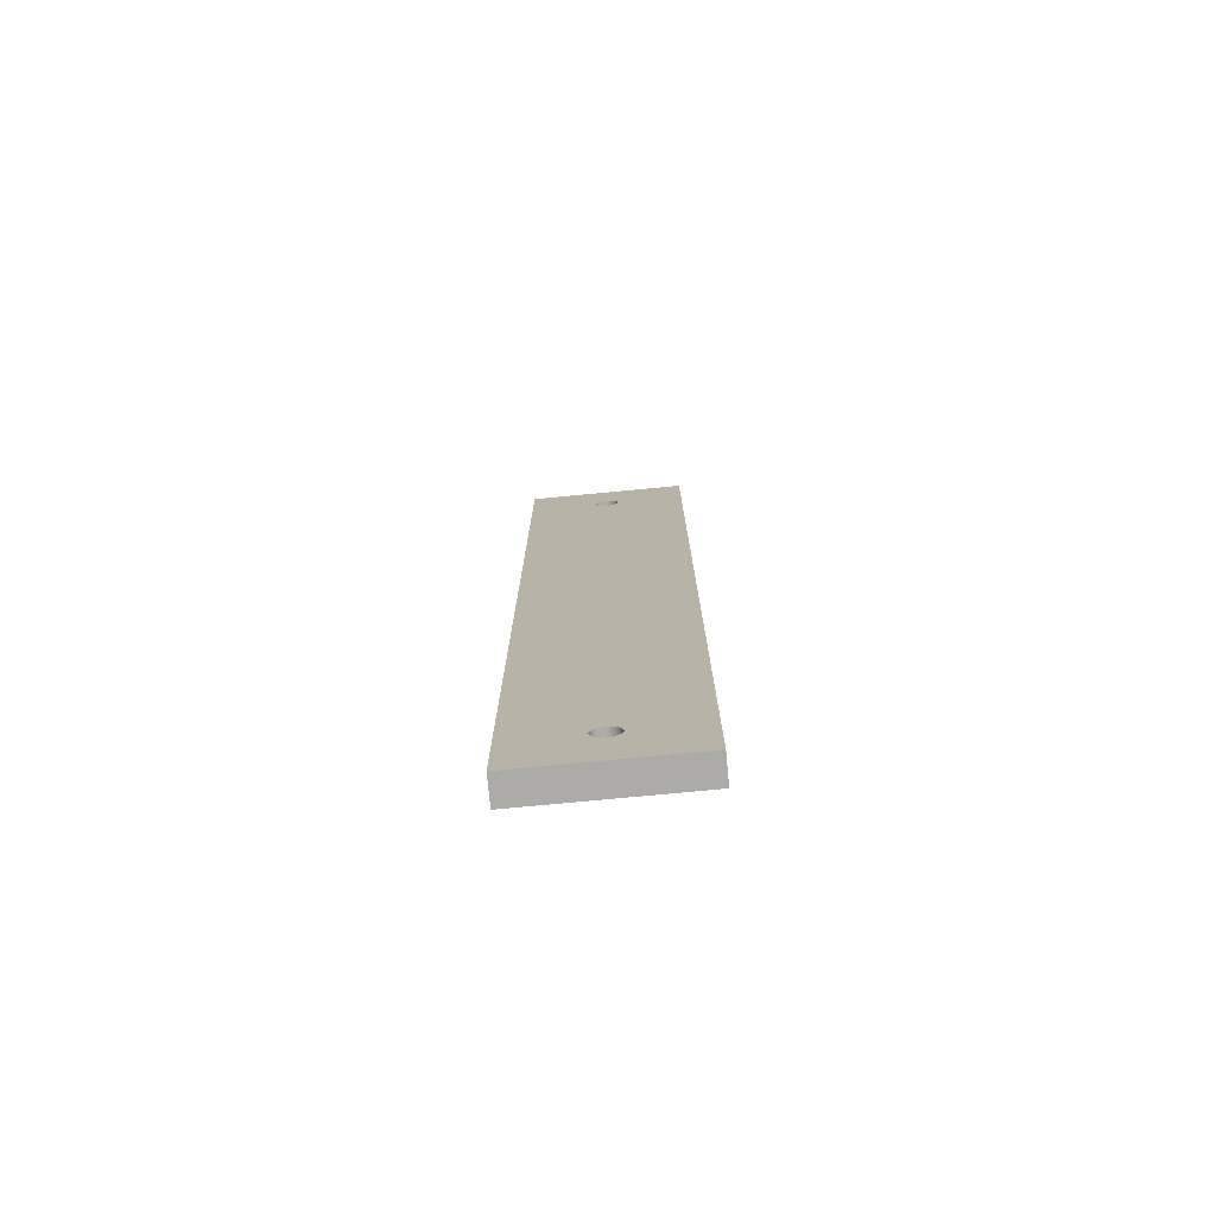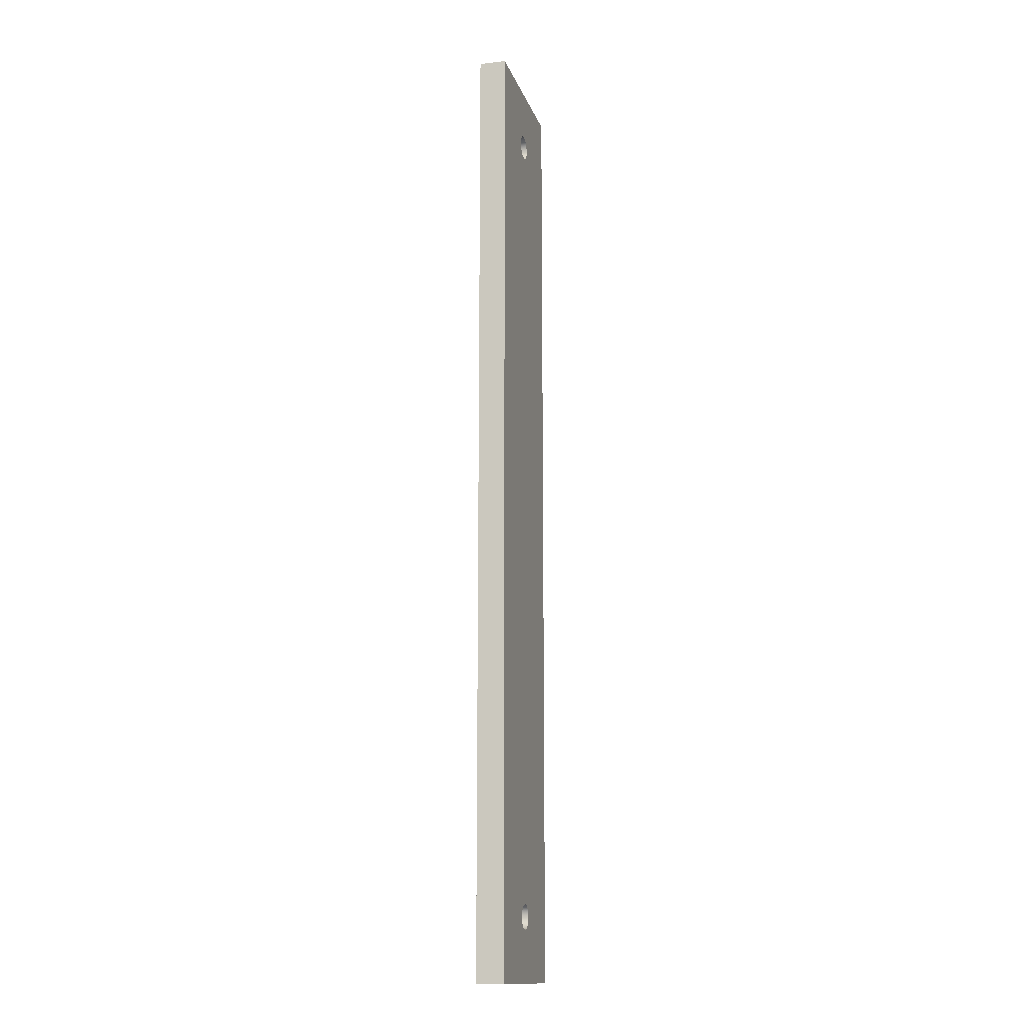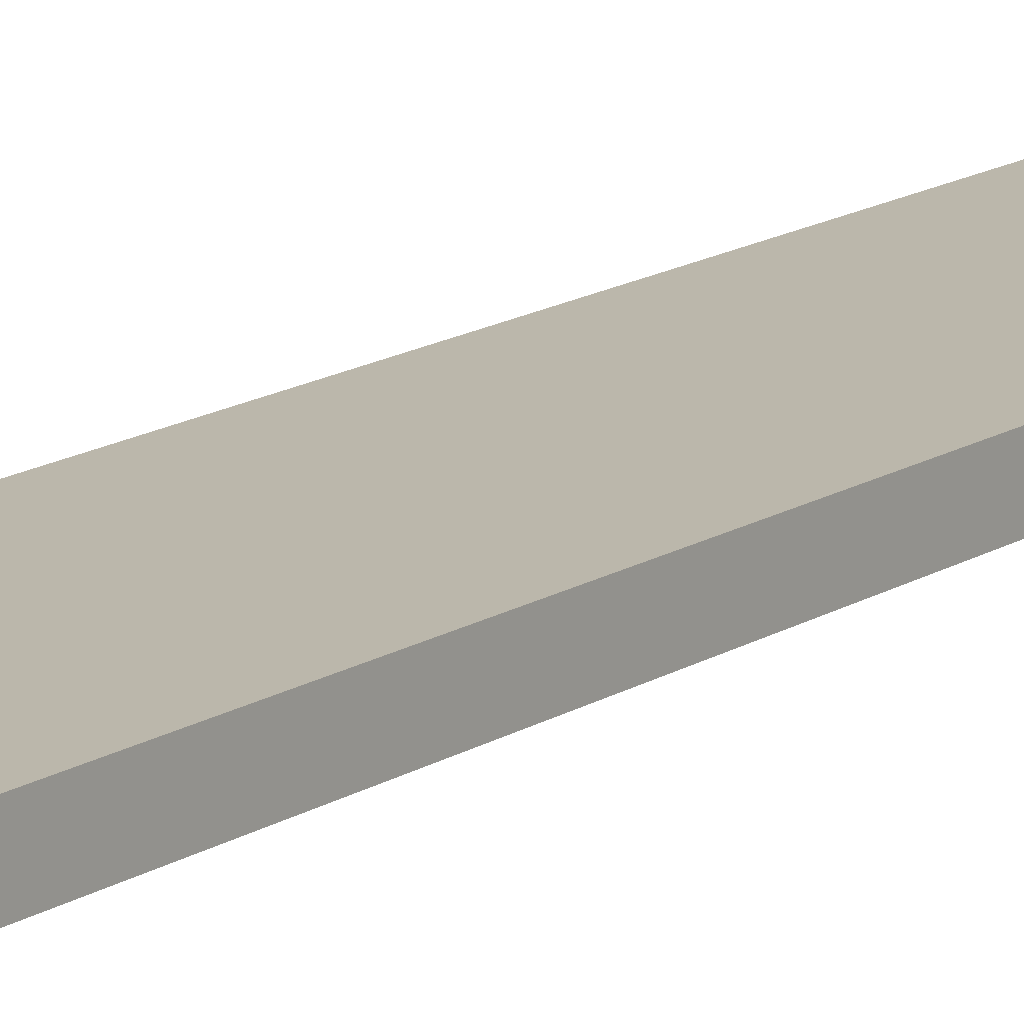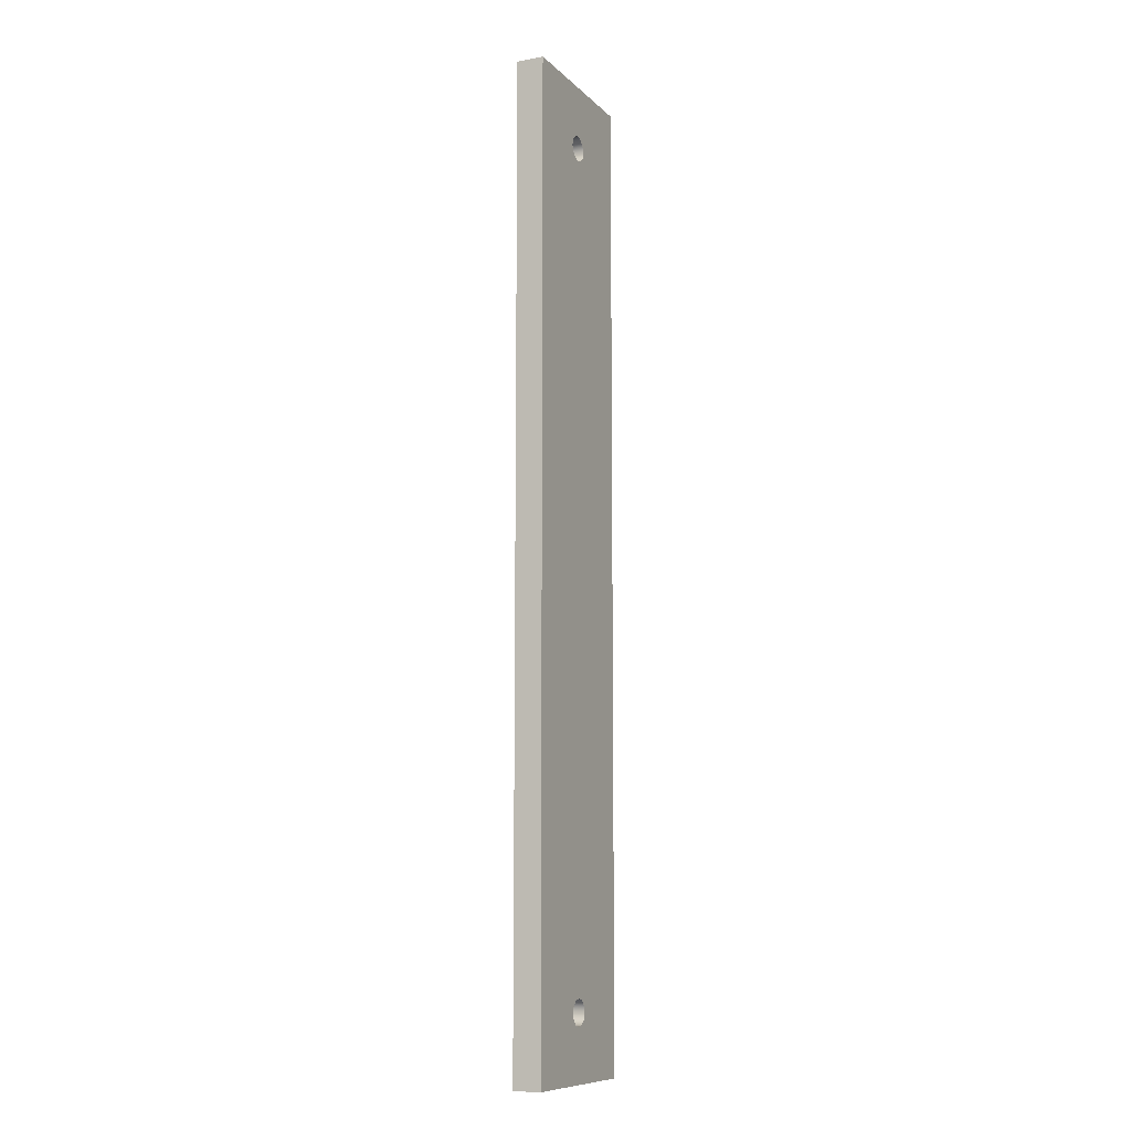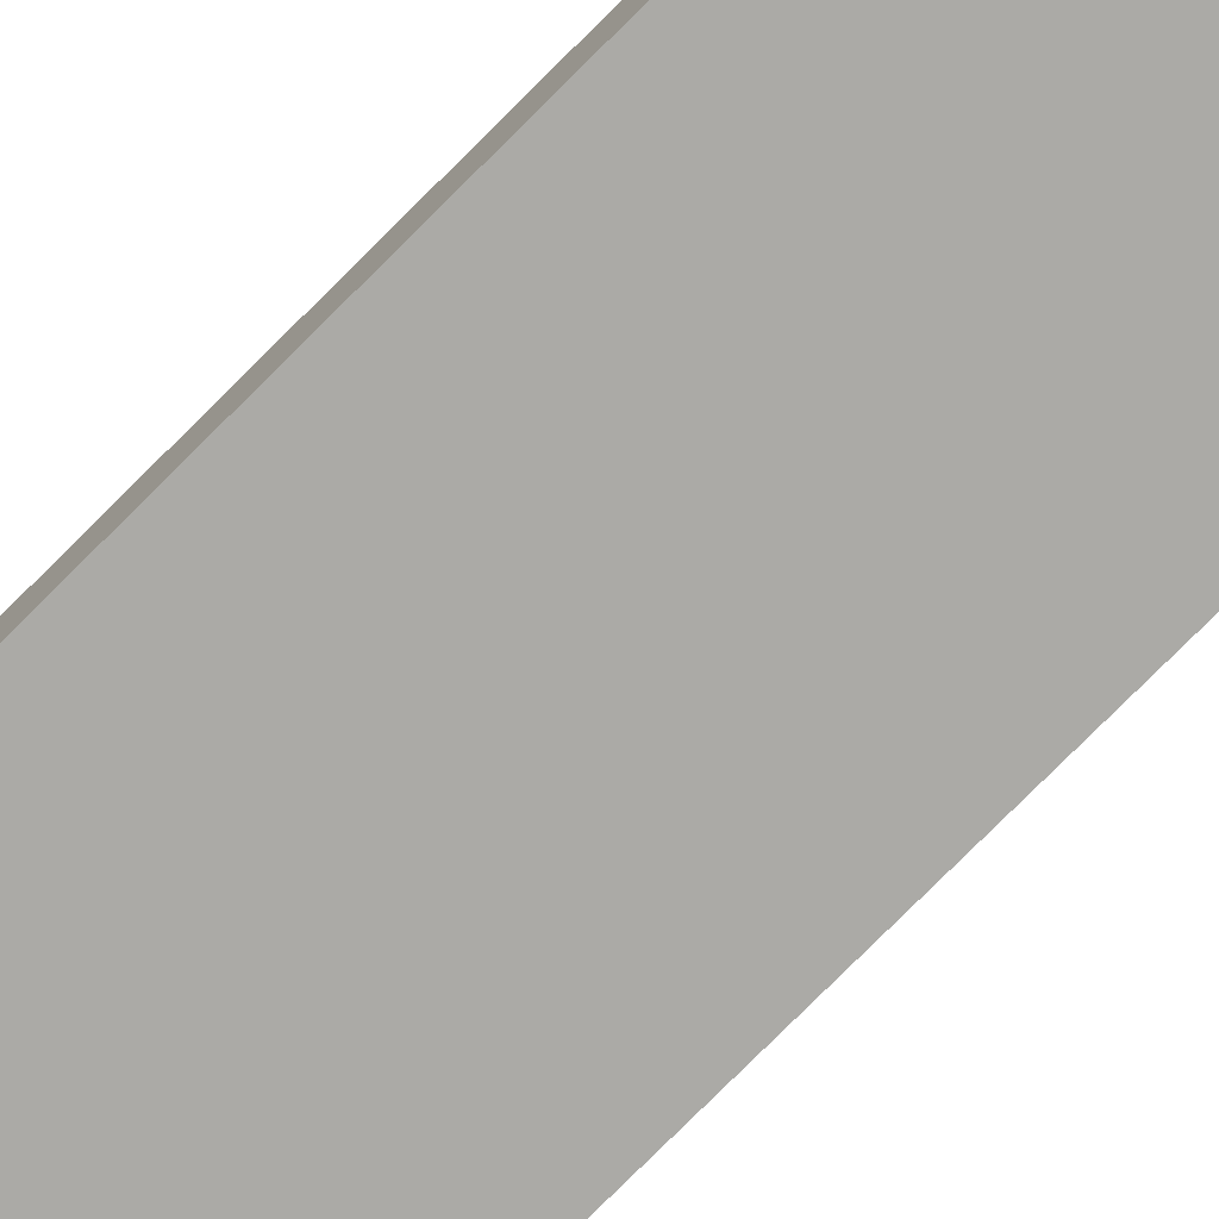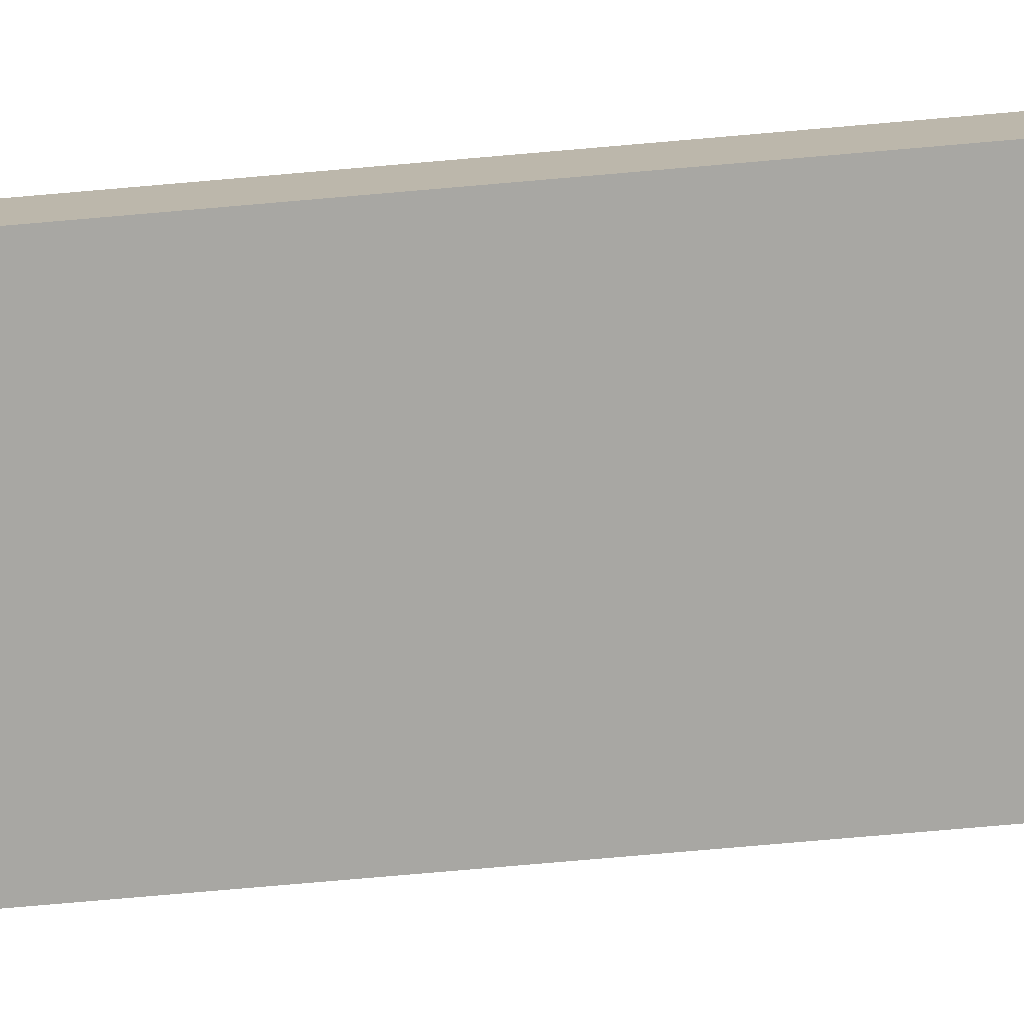
<metadata>
{"format":"obj","ext":"obj","renderer":"f3d","projection":"perspective","resolution":1024,"background":"white","views":[{"elev":-76.2,"azim":5.4,"up":"+Y"},{"elev":-14.4,"azim":105.1,"up":"+Y"},{"elev":14.2,"azim":-144.5,"up":"+Z"},{"elev":-9.9,"azim":115.1,"up":"+Y"},{"elev":-75.8,"azim":-44.8,"up":"+Z"},{"elev":-74.4,"azim":95.0,"up":"+Z"}]}
</metadata>
<code>
v -0.5556 9.727 -5.097e-15
v -0.502 9.927 -5.098e-15
v -0.3556 10.07 -5.102e-15
v -0.1556 10.13 -5.107e-15
v 0.04438 10.07 -5.112e-15
v 0.1908 9.927 -5.116e-15
v 0.2444 9.727 -5.117e-15
v 0.1908 9.527 -5.116e-15
v 0.04438 9.381 -5.112e-15
v -0.1556 9.327 -5.107e-15
v -0.3556 9.381 -5.102e-15
v -0.502 9.527 -5.098e-15
v -0.5556 9.727 0.85
v -0.502 9.527 0.85
v -0.3556 9.381 0.85
v -0.1556 9.327 0.85
v 0.04438 9.381 0.85
v 0.1908 9.527 0.85
v 0.2444 9.727 0.85
v 0.1908 9.927 0.85
v 0.04438 10.07 0.85
v -0.1556 10.13 0.85
v -0.3556 10.07 0.85
v -0.502 9.927 0.85
v -0.5556 9.727 -5.097e-15
v -0.5556 9.727 0.85
v -0.5556 -16.27 9.913e-18
v -0.502 -16.07 8.585e-18
v -0.3556 -15.93 4.956e-18
v -0.1556 -15.87 3.795e-33
v 0.04438 -15.93 -4.956e-18
v 0.1908 -16.07 -8.585e-18
v 0.2444 -16.27 -9.913e-18
v 0.1908 -16.47 -8.585e-18
v 0.04438 -16.62 -4.956e-18
v -0.1556 -16.67 -5.009e-33
v -0.3556 -16.62 4.956e-18
v -0.502 -16.47 8.585e-18
v -0.5556 -16.27 0.85
v -0.502 -16.47 0.85
v -0.3556 -16.62 0.85
v -0.1556 -16.67 0.85
v 0.04438 -16.62 0.85
v 0.1908 -16.47 0.85
v 0.2444 -16.27 0.85
v 0.1908 -16.07 0.85
v 0.04438 -15.93 0.85
v -0.1556 -15.87 0.85
v -0.3556 -15.93 0.85
v -0.502 -16.07 0.85
v -0.5556 -16.27 9.913e-18
v -0.5556 -16.27 0.85
v -2.656 11.73 0
v -2.656 -18.27 0
v -2.656 -18.27 0.85
v -2.656 11.73 0.85
v 2.344 11.73 0
v -2.656 11.73 0
v -2.656 11.73 0.85
v 2.344 11.73 0.85
v 2.344 -18.27 0
v 2.344 11.73 0
v 2.344 11.73 0.85
v 2.344 -18.27 0.85
v -2.656 -18.27 0
v 2.344 -18.27 0
v 2.344 -18.27 0.85
v -2.656 -18.27 0.85
v -0.5556 9.727 0.85
v -0.502 9.927 0.85
v -0.3556 10.07 0.85
v -0.1556 10.13 0.85
v 0.04438 10.07 0.85
v 0.1908 9.927 0.85
v 0.2444 9.727 0.85
v 0.1908 9.527 0.85
v 0.04438 9.381 0.85
v -0.1556 9.327 0.85
v -0.3556 9.381 0.85
v -0.502 9.527 0.85
v -0.5556 -16.27 0.85
v -0.502 -16.07 0.85
v -0.3556 -15.93 0.85
v -0.1556 -15.87 0.85
v 0.04438 -15.93 0.85
v 0.1908 -16.07 0.85
v 0.2444 -16.27 0.85
v 0.1908 -16.47 0.85
v 0.04438 -16.62 0.85
v -0.1556 -16.67 0.85
v -0.3556 -16.62 0.85
v -0.502 -16.47 0.85
v -2.656 -18.27 0.85
v 2.344 -18.27 0.85
v 2.344 11.73 0.85
v -2.656 11.73 0.85
v -0.5556 9.727 -5.097e-15
v -0.502 9.527 -5.098e-15
v -0.3556 9.381 -5.102e-15
v -0.1556 9.327 -5.107e-15
v 0.04438 9.381 -5.112e-15
v 0.1908 9.527 -5.116e-15
v 0.2444 9.727 -5.117e-15
v 0.1908 9.927 -5.116e-15
v 0.04438 10.07 -5.112e-15
v -0.1556 10.13 -5.107e-15
v -0.3556 10.07 -5.102e-15
v -0.502 9.927 -5.098e-15
v -0.5556 -16.27 9.913e-18
v -0.502 -16.47 8.585e-18
v -0.3556 -16.62 4.956e-18
v -0.1556 -16.67 -5.009e-33
v 0.04438 -16.62 -4.956e-18
v 0.1908 -16.47 -8.585e-18
v 0.2444 -16.27 -9.913e-18
v 0.1908 -16.07 -8.585e-18
v 0.04438 -15.93 -4.956e-18
v -0.1556 -15.87 3.795e-33
v -0.3556 -15.93 4.956e-18
v -0.502 -16.07 8.585e-18
v 2.344 -18.27 0
v -2.656 -18.27 0
v -2.656 11.73 0
v 2.344 11.73 0
g 1107fe30-e32a-11ea-bb19-54bf646e7e1f
f 2 24 1
f 1 24 26
f 25 13 12
f 12 13 14
f 12 14 11
f 11 14 15
f 11 15 10
f 10 15 16
f 10 16 9
f 9 16 17
f 9 17 8
f 8 17 18
f 8 18 7
f 7 18 19
f 7 19 6
f 6 19 20
f 6 20 5
f 5 20 21
f 5 21 4
f 4 21 22
f 4 22 3
f 3 22 23
f 3 23 2
f 2 23 24
g 110873c2-e32a-11ea-833d-54bf646e7e1f
f 28 50 27
f 27 50 52
f 51 39 38
f 38 39 40
f 38 40 37
f 37 40 41
f 37 41 36
f 36 41 42
f 36 42 35
f 35 42 43
f 35 43 34
f 34 43 44
f 34 44 33
f 33 44 45
f 33 45 32
f 32 45 46
f 32 46 31
f 31 46 47
f 31 47 30
f 30 47 48
f 30 48 29
f 29 48 49
f 29 49 28
f 28 49 50
g 10c8f986-e32a-11ea-b68f-54bf646e7e1f
f 53 54 56
f 56 54 55
g 10c947a2-e32a-11ea-add8-54bf646e7e1f
f 57 58 60
f 60 58 59
g 10c96eca-e32a-11ea-8b2f-54bf646e7e1f
f 61 62 64
f 64 62 63
g 10c9bcf8-e32a-11ea-a60b-54bf646e7e1f
f 65 66 68
f 68 66 67
g 10ca0ae2-e32a-11ea-947a-54bf646e7e1f
f 70 96 69
f 69 96 93
f 69 93 81
f 81 93 92
f 92 93 91
f 91 93 90
f 90 93 94
f 90 94 89
f 89 94 88
f 88 94 87
f 87 94 75
f 87 75 86
f 86 75 76
f 86 76 77
f 70 71 96
f 96 71 72
f 96 72 95
f 95 72 73
f 95 73 74
f 74 75 95
f 95 75 94
f 86 77 85
f 85 77 78
f 85 78 84
f 84 78 83
f 83 78 79
f 83 79 82
f 82 79 80
f 82 80 69
f 81 82 69
g 10ca5902-e32a-11ea-a583-54bf646e7e1f
f 98 120 97
f 97 120 109
f 97 109 122
f 122 109 110
f 122 110 111
f 98 99 120
f 120 99 119
f 119 99 100
f 119 100 118
f 118 100 117
f 117 100 101
f 117 101 116
f 116 101 102
f 116 102 103
f 104 124 103
f 103 124 121
f 103 121 115
f 115 121 114
f 114 121 113
f 113 121 112
f 112 121 122
f 112 122 111
f 104 105 124
f 124 105 106
f 124 106 123
f 123 106 107
f 123 107 108
f 108 97 123
f 123 97 122
f 115 116 103

</code>
